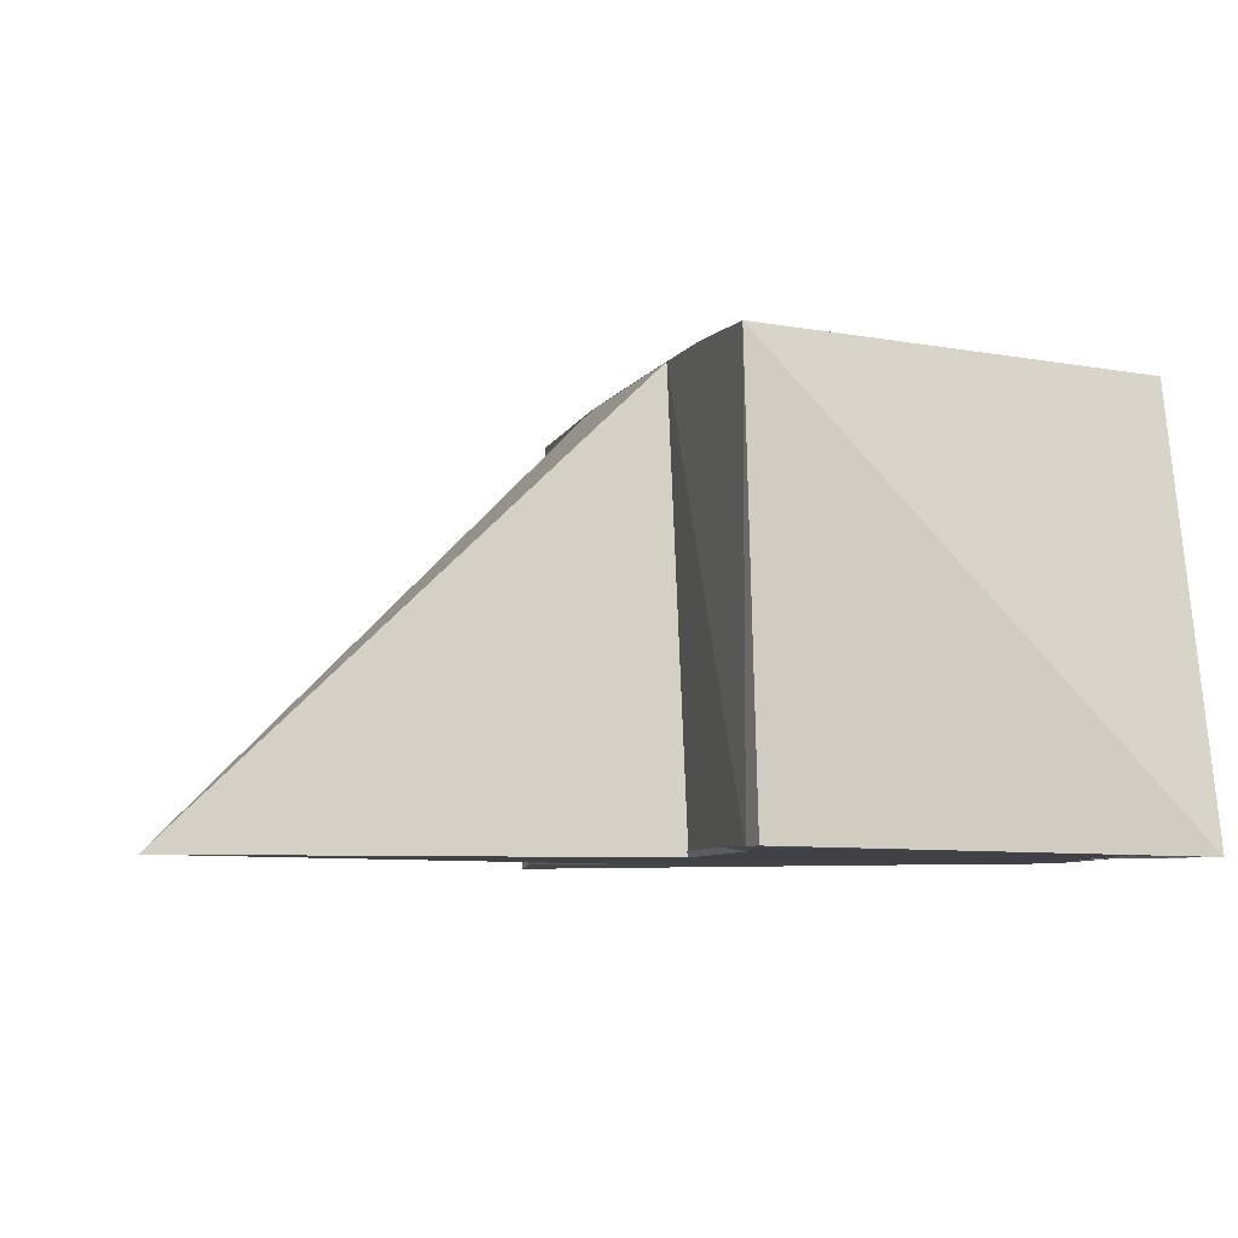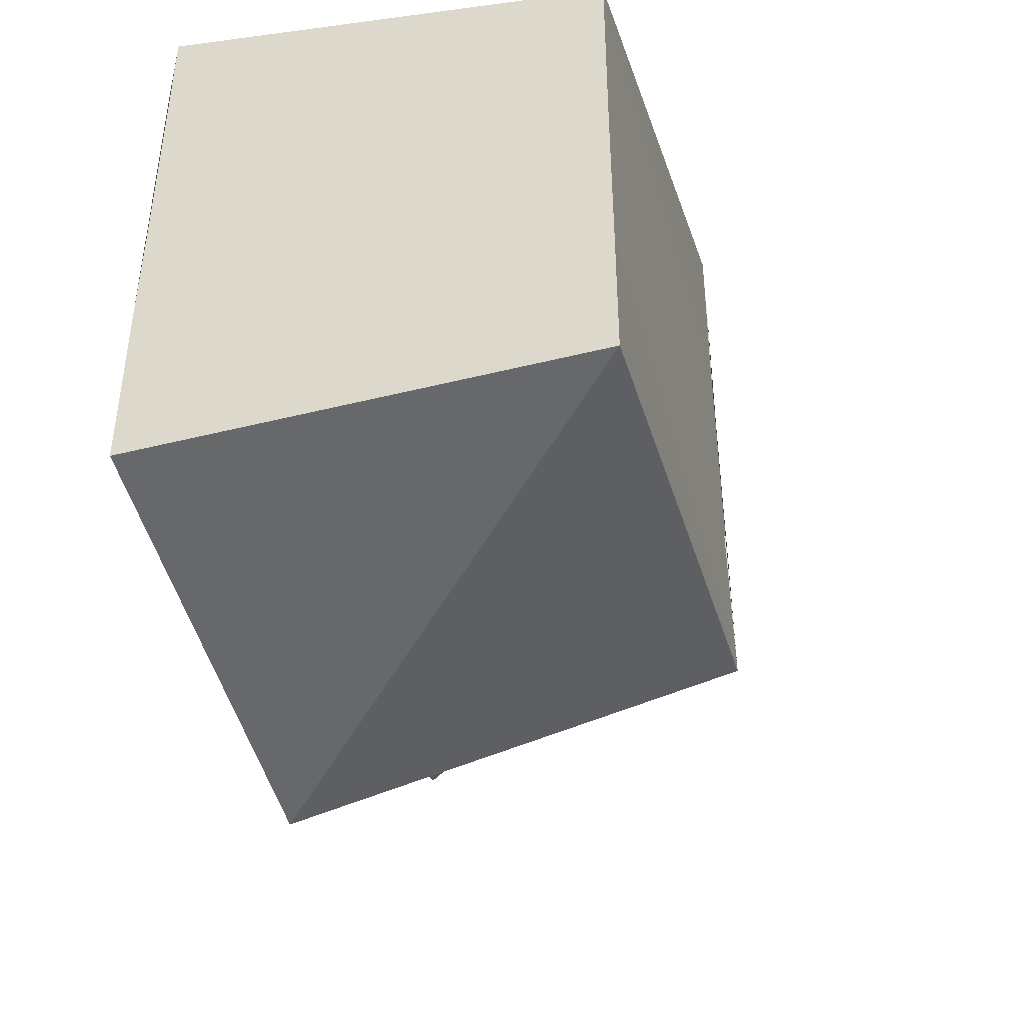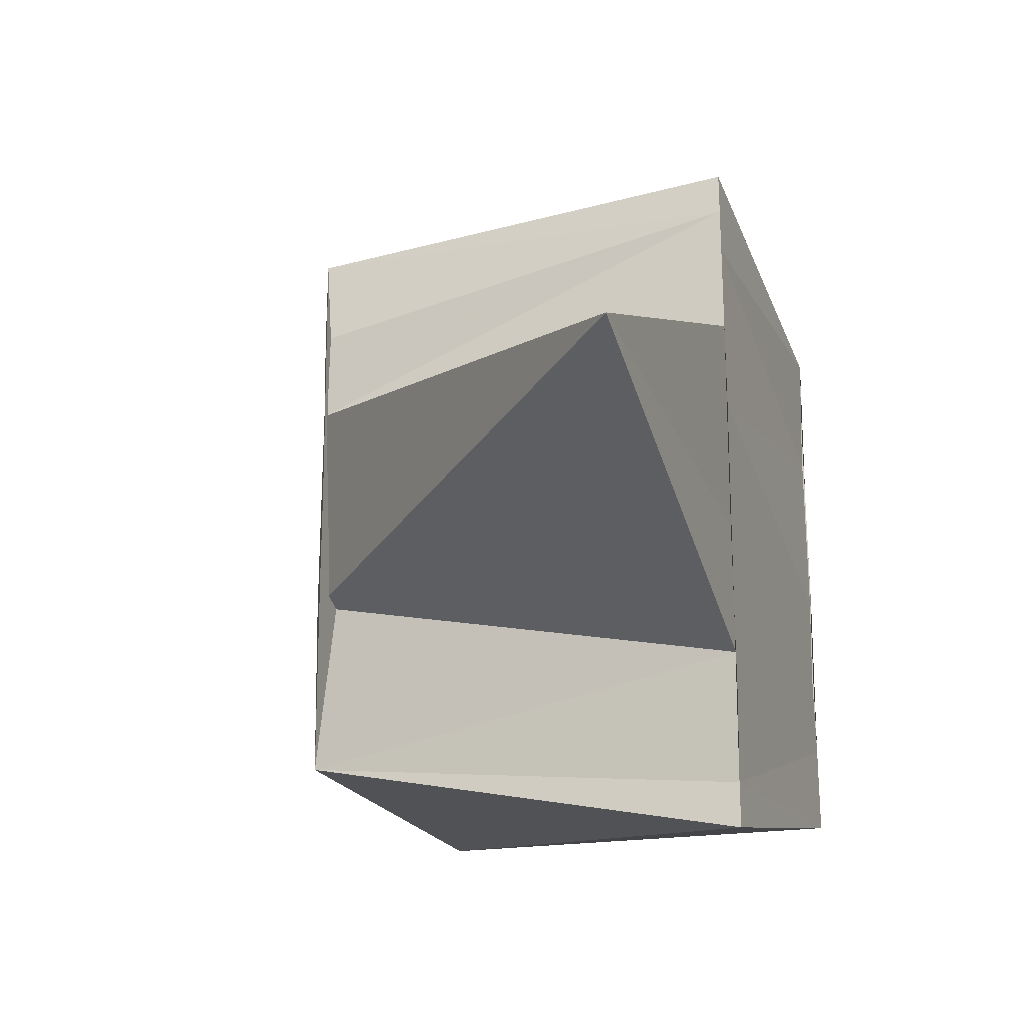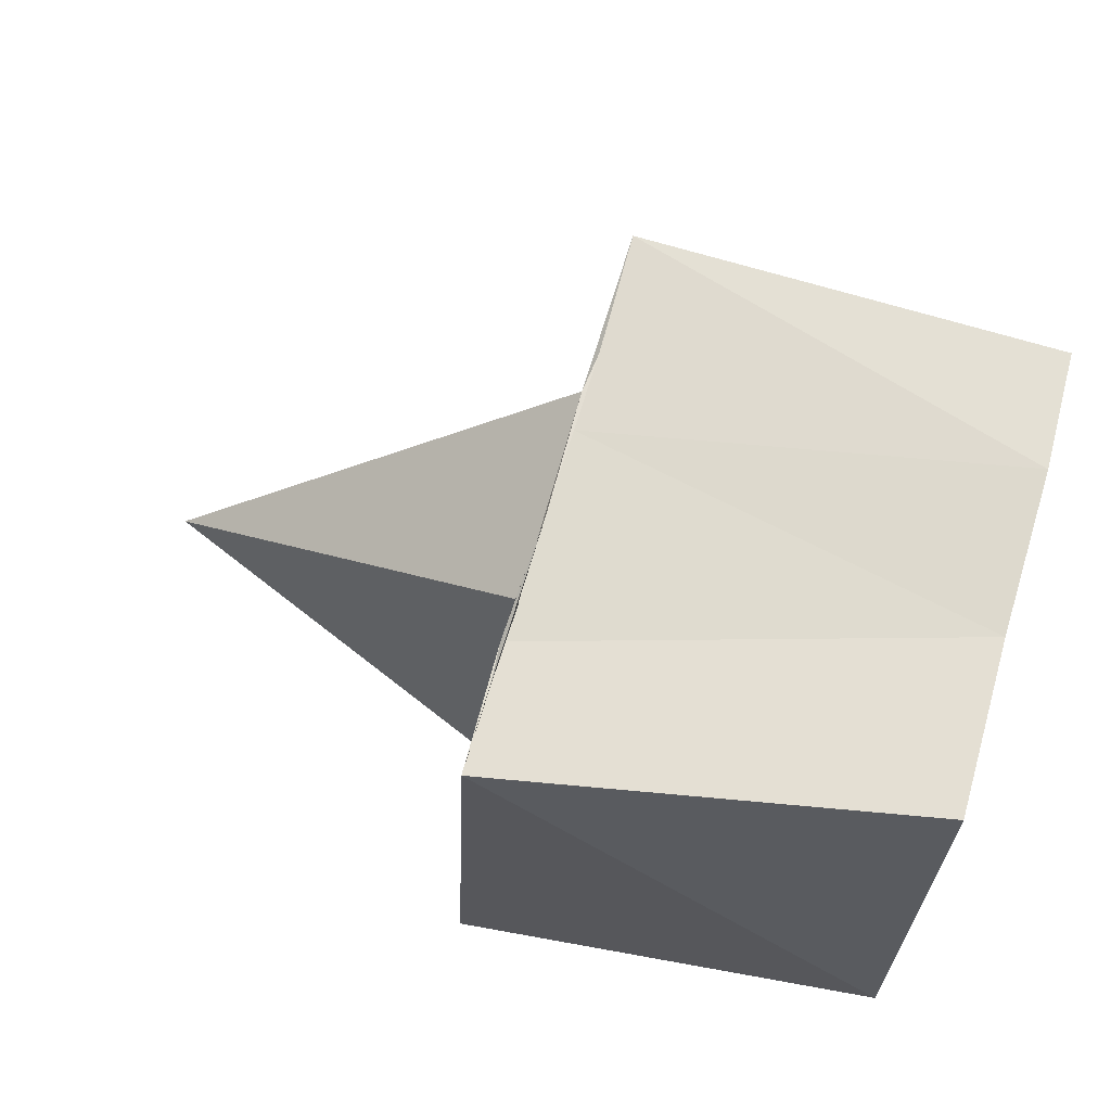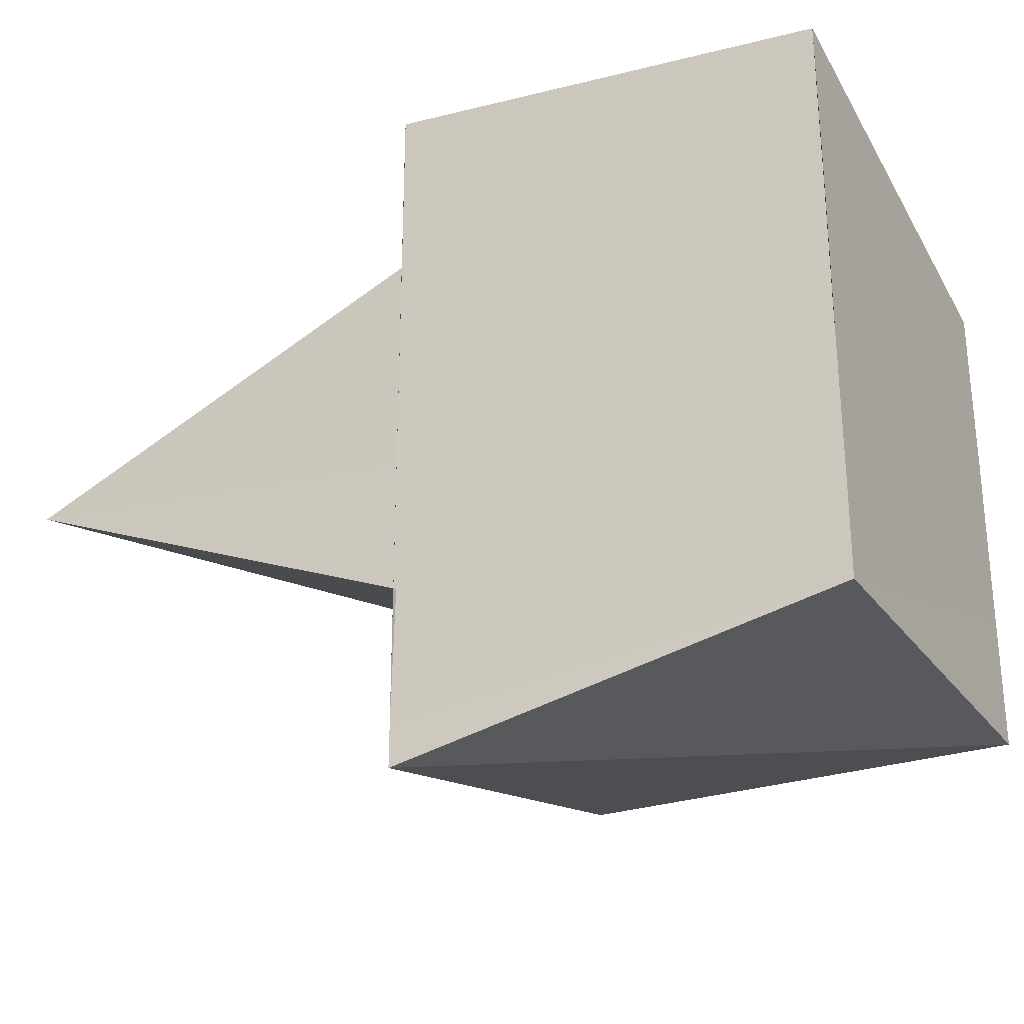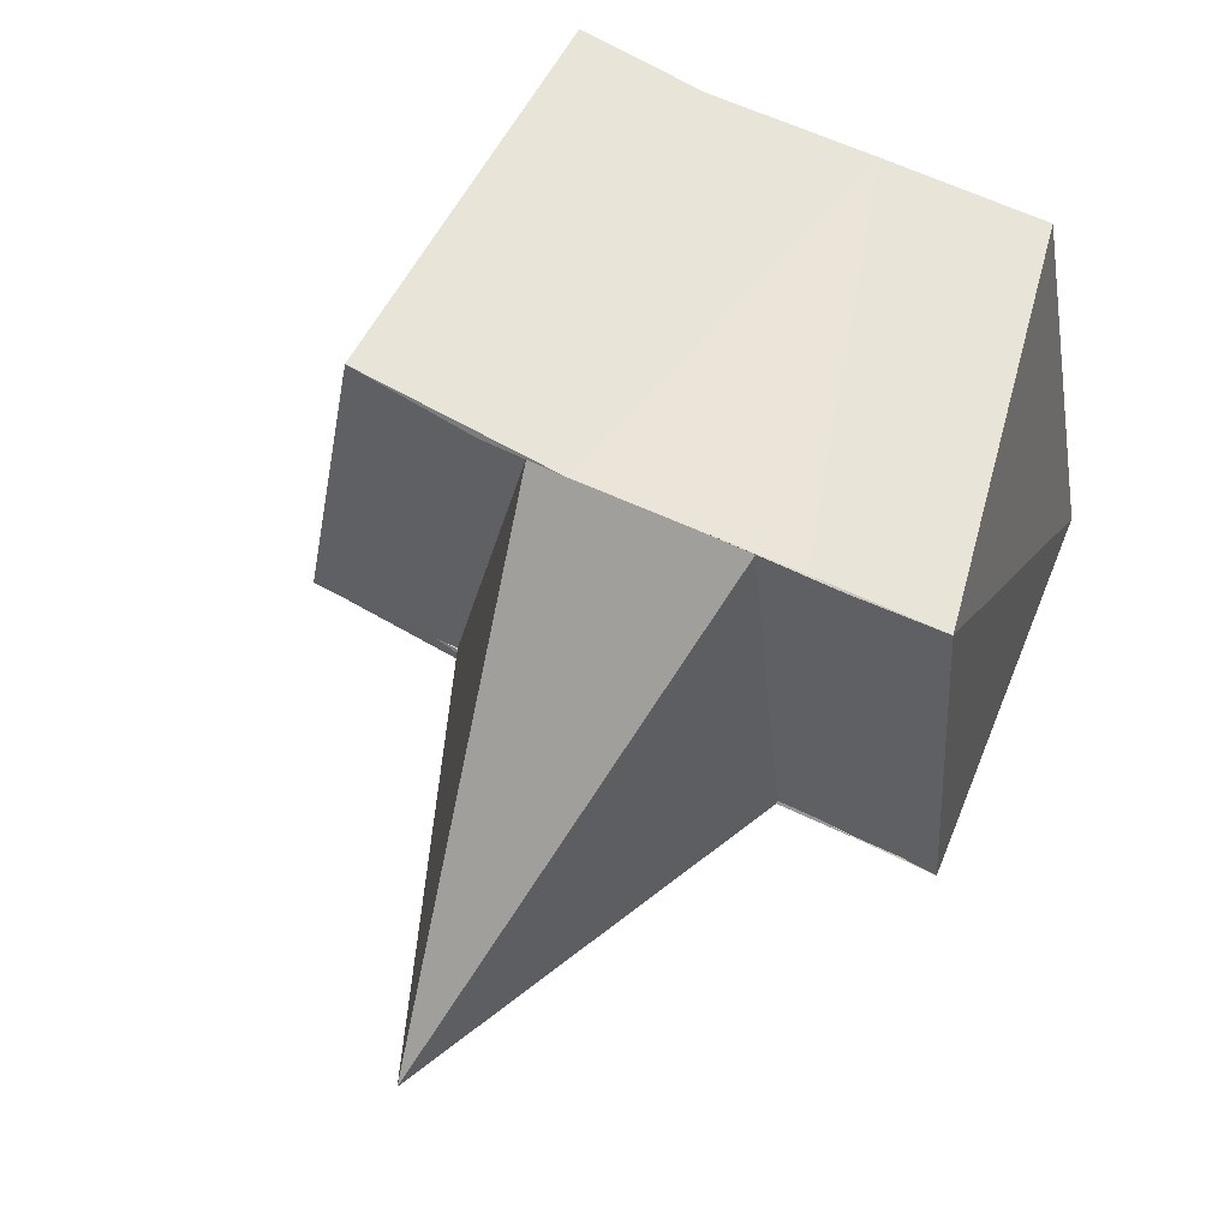
<metadata>
{"format":"obj","ext":"obj","renderer":"f3d","projection":"perspective","resolution":1024,"background":"white","views":[{"elev":-6.9,"azim":162.2,"up":"+Z"},{"elev":-42.2,"azim":-74.2,"up":"+Y"},{"elev":-19.6,"azim":108.6,"up":"+Y"},{"elev":68.9,"azim":-163.5,"up":"+Z"},{"elev":-27.0,"azim":-151.3,"up":"+Y"},{"elev":61.1,"azim":117.6,"up":"+Z"}]}
</metadata>
<code>
v 2.628e+04 -5847 -3.065e+04
v 2.628e+04 -5847 -3.065e+04
v 26281 -5847 -3.065e+04
v 26281 -5847 -3.065e+04
v 2.628e+04 -5847 -3.065e+04
v 2.628e+04 -5847 -3.065e+04
v 26281 -5847 -3.065e+04
v 2.628e+04 -5847 -3.065e+04
v 26281 -5847 -3.065e+04
v 2.628e+04 -5847 -3.065e+04
v 2.628e+04 -5847 -3.065e+04
v 26281 -5847 -3.065e+04
v 26281 -5847 -3.065e+04
v 2.628e+04 -5847 -3.065e+04
v 26281 -5847 -3.065e+04
v 2.628e+04 -5847 -3.065e+04
v 2.628e+04 -5847 -3.065e+04
v 26281 -5847 -3.065e+04
v 26281 -5847 -3.065e+04
v 2.628e+04 -5847 -3.065e+04
v 26281 -5847 -3.065e+04
v 2.628e+04 -5847 -3.065e+04
v 2.628e+04 -5847 -3.065e+04
v 2.628e+04 -5847 -3.065e+04
v 26281 -5847 -3.065e+04
v 26281 -5847 -3.065e+04
v 26281 -5847 -3.065e+04
v 26281 -5847 -3.065e+04
v 26281 -5847 -3.065e+04
v 26281 -5847 -3.065e+04
v 2.628e+04 -5847 -3.065e+04
v 2.628e+04 -5847 -3.065e+04
v 26281 -5847 -3.065e+04
v 26281 -5847 -3.065e+04
v 26281 -5847 -3.065e+04
v 26281 -5847 -3.065e+04
v 2.628e+04 -5847 -3.065e+04
v 26281 -5847 -3.065e+04
v 26281 -5847 -3.065e+04
v 26281 -5847 -3.065e+04
v 26281 -5847 -3.065e+04
v 26281 -5847 -3.065e+04
f 1 14 13
f 2 14 16
f 1 13 18
f 1 18 20
f 1 20 17
f 2 16 23
f 3 15 25
f 4 19 27
f 5 21 29
f 6 22 31
f 2 23 26
f 3 25 28
f 4 27 30
f 5 29 32
f 6 31 24
f 7 33 38
f 8 34 40
f 9 35 41
f 10 36 42
f 11 37 39
f 39 42 12
f 39 37 42
f 37 10 42
f 42 41 12
f 42 36 41
f 36 9 41
f 41 40 12
f 41 35 40
f 35 8 40
f 40 38 12
f 40 34 38
f 34 7 38
f 38 39 12
f 38 33 39
f 33 11 39
f 24 37 11
f 24 31 37
f 31 10 37
f 32 36 10
f 32 29 36
f 29 9 36
f 30 35 9
f 30 27 35
f 27 8 35
f 28 34 8
f 28 25 34
f 25 7 34
f 26 33 7
f 26 23 33
f 23 11 33
f 31 32 10
f 31 22 32
f 22 5 32
f 29 30 9
f 29 21 30
f 21 4 30
f 27 28 8
f 27 19 28
f 19 3 28
f 25 26 7
f 25 15 26
f 15 2 26
f 23 24 11
f 23 16 24
f 16 6 24
f 17 22 6
f 17 20 22
f 20 5 22
f 20 21 5
f 20 18 21
f 18 4 21
f 18 19 4
f 18 13 19
f 13 3 19
f 16 17 6
f 16 14 17
f 14 1 17
f 13 15 3
f 13 14 15
f 14 2 15

</code>
